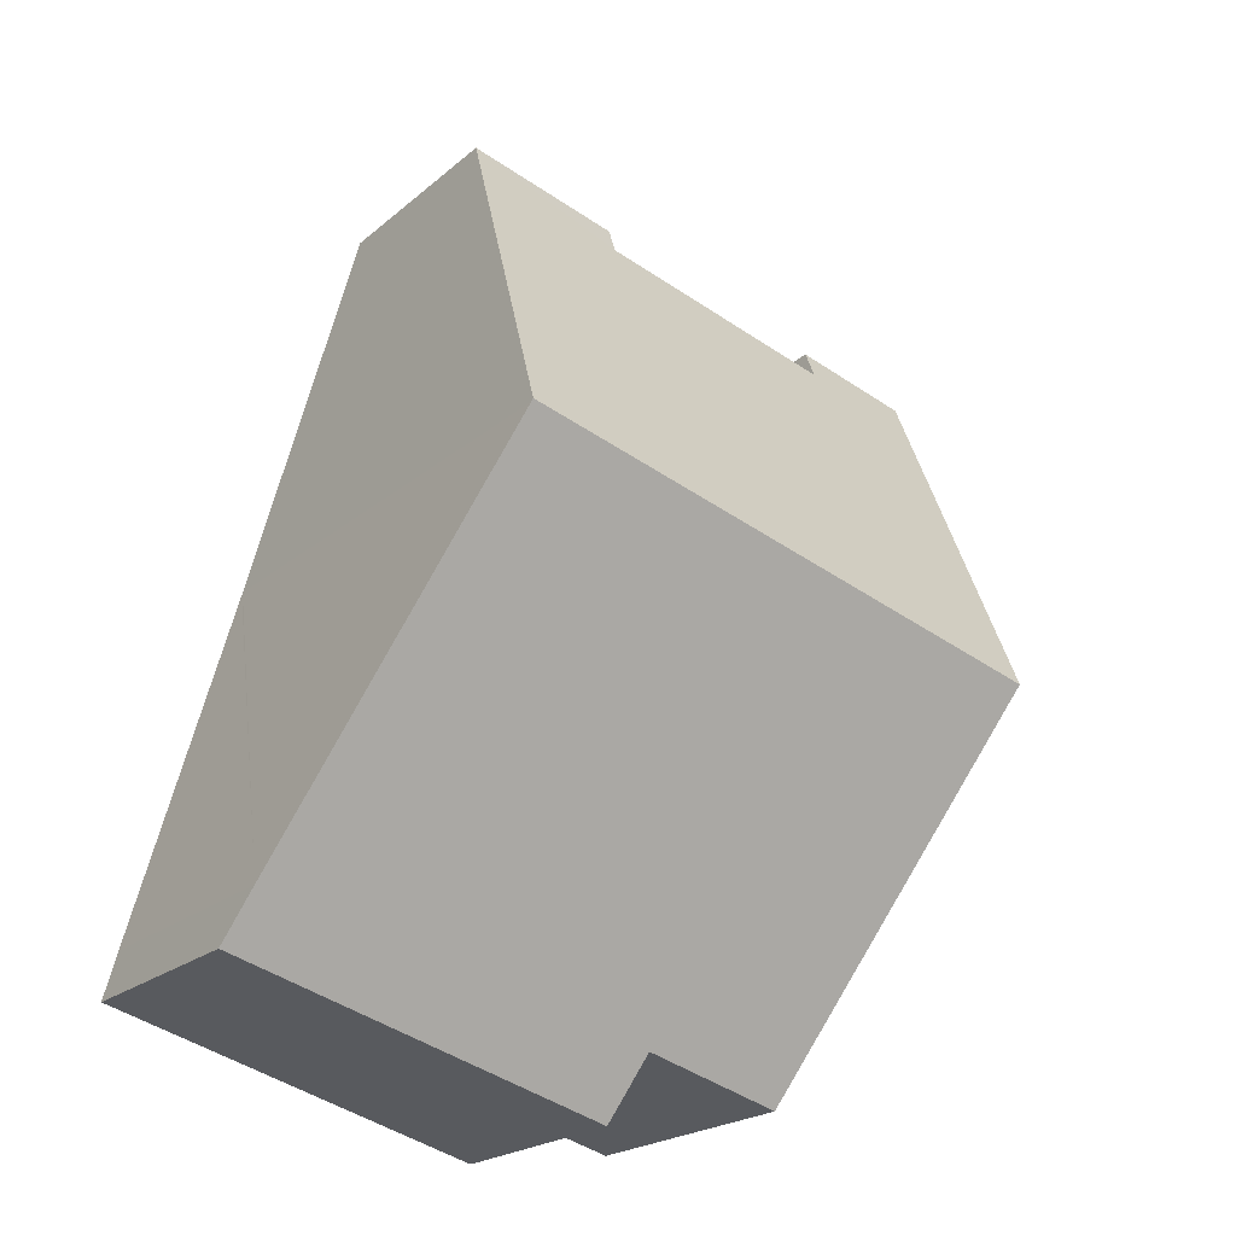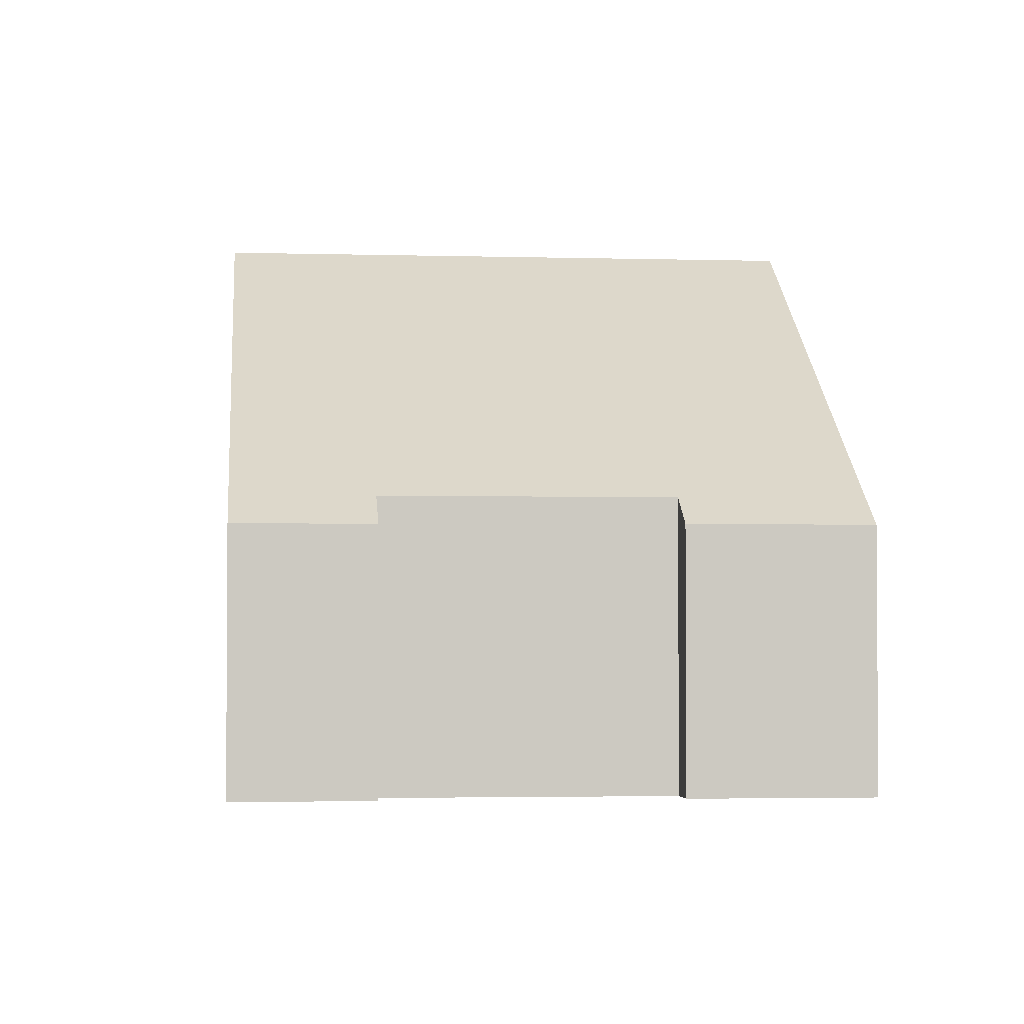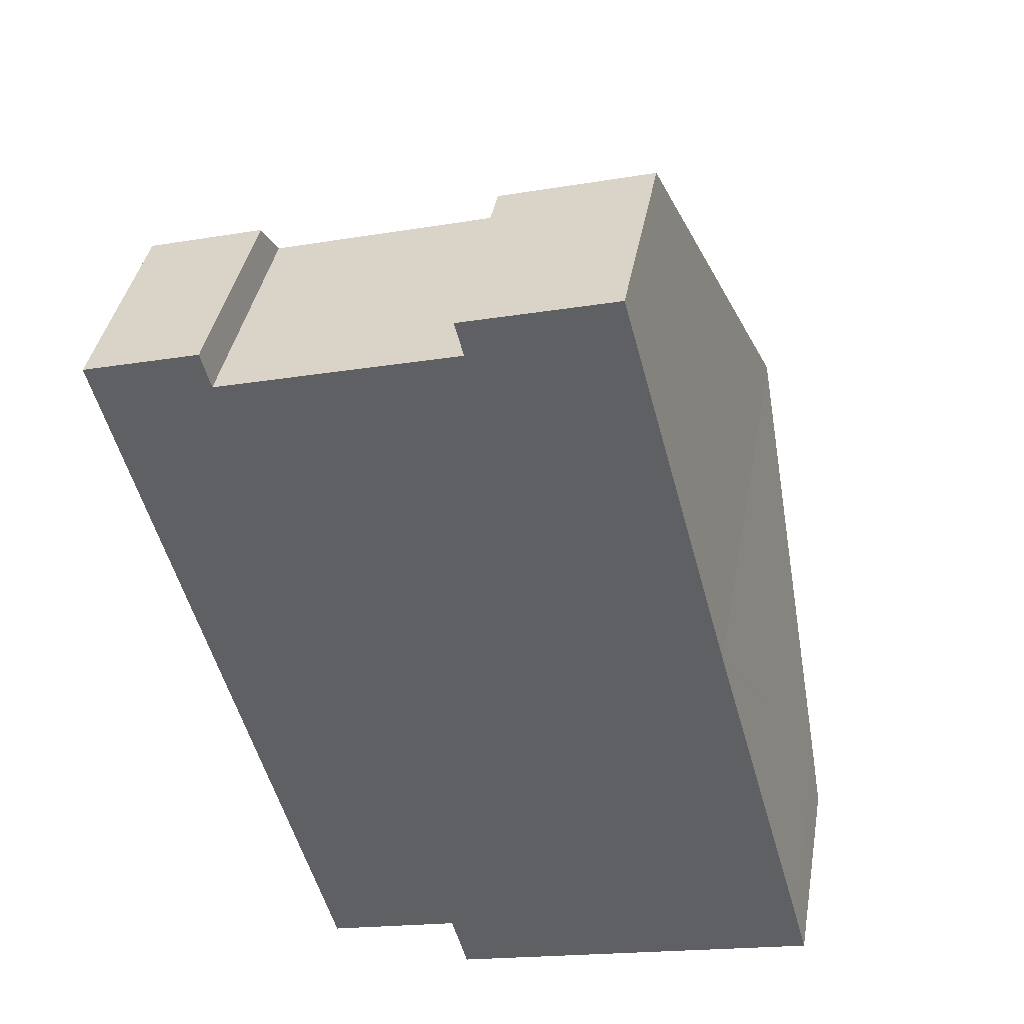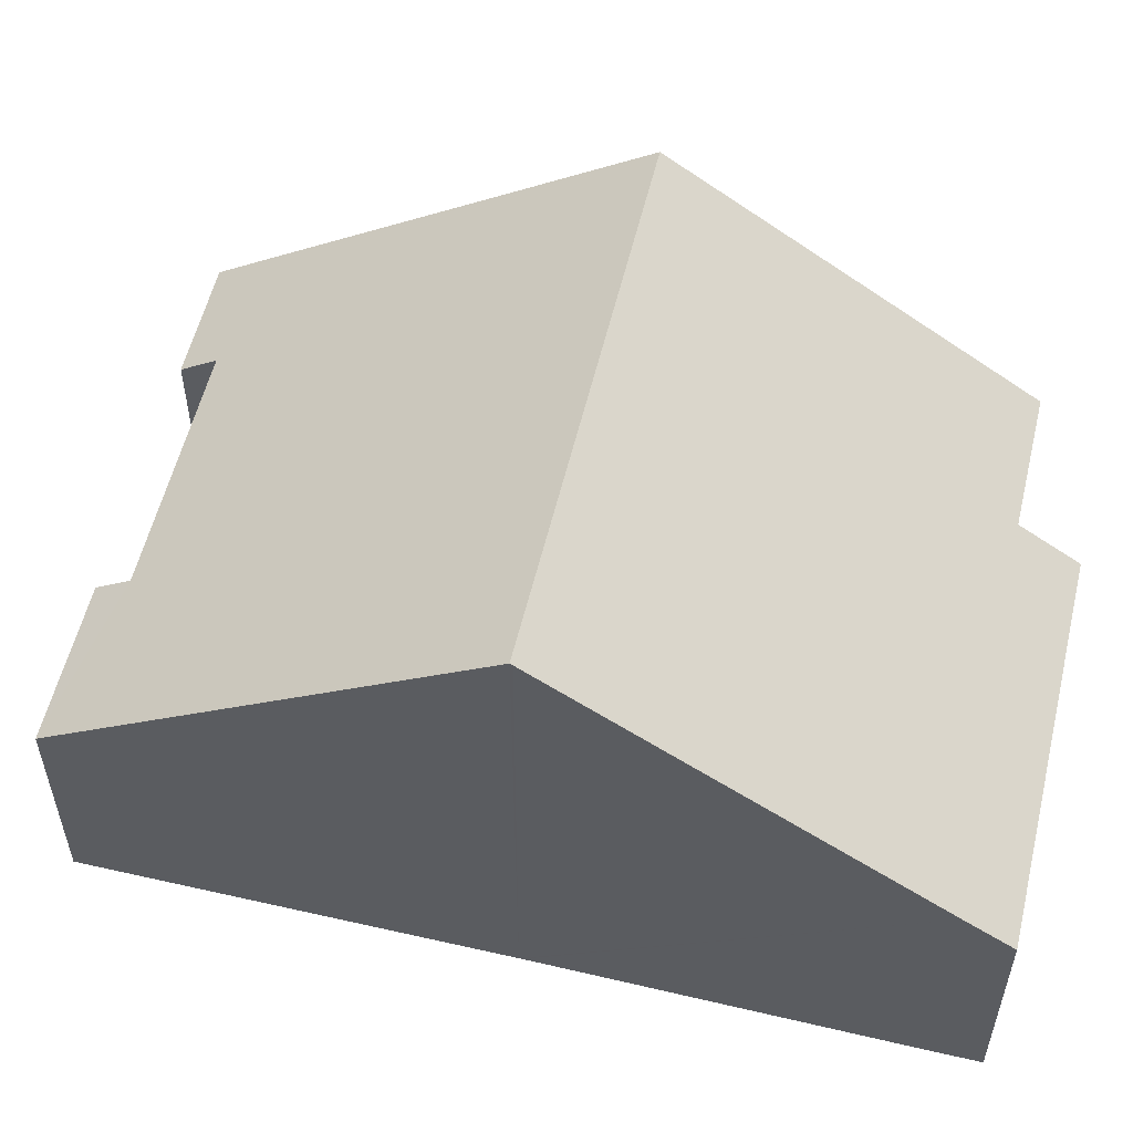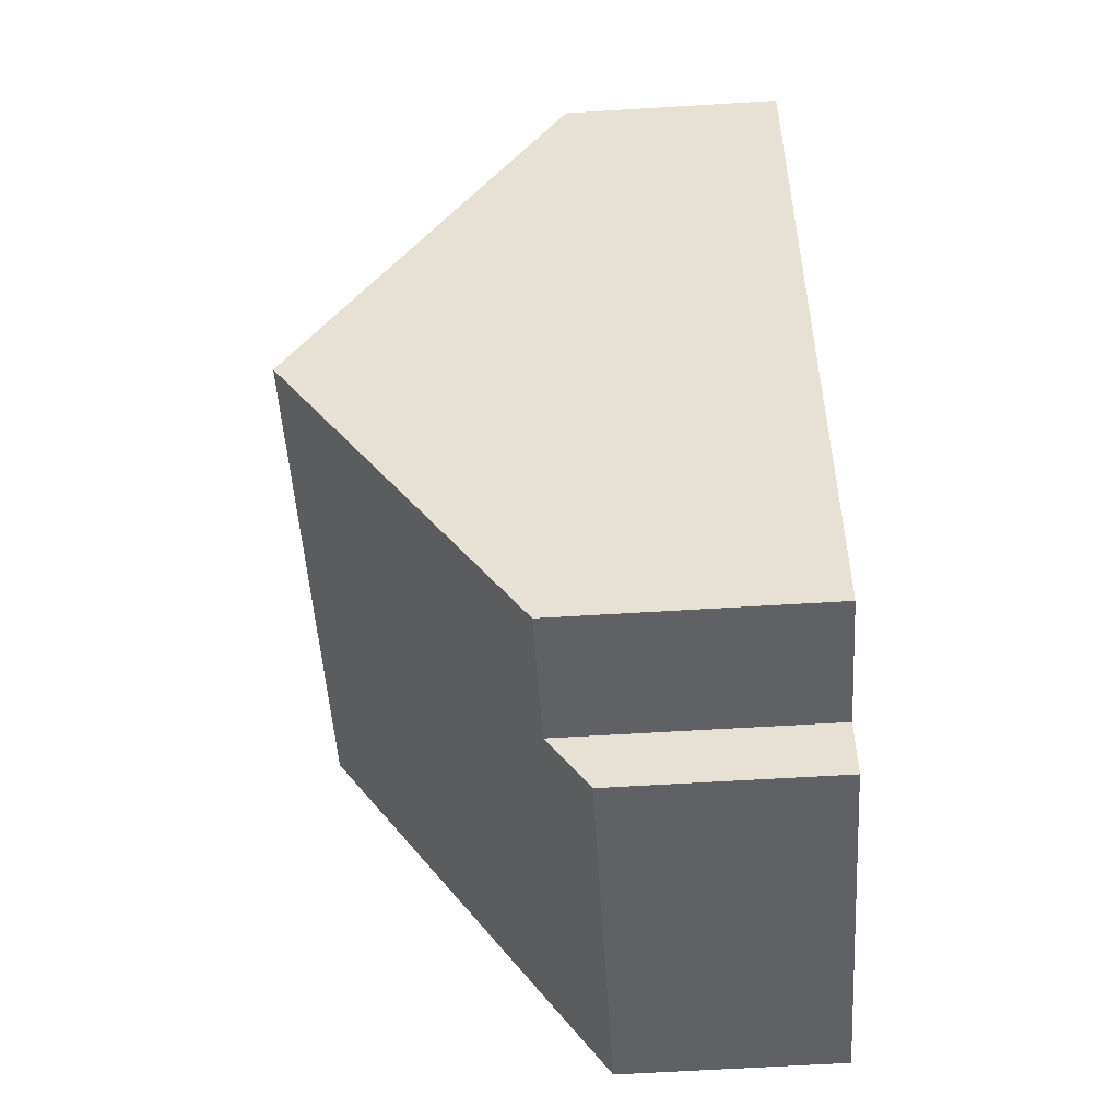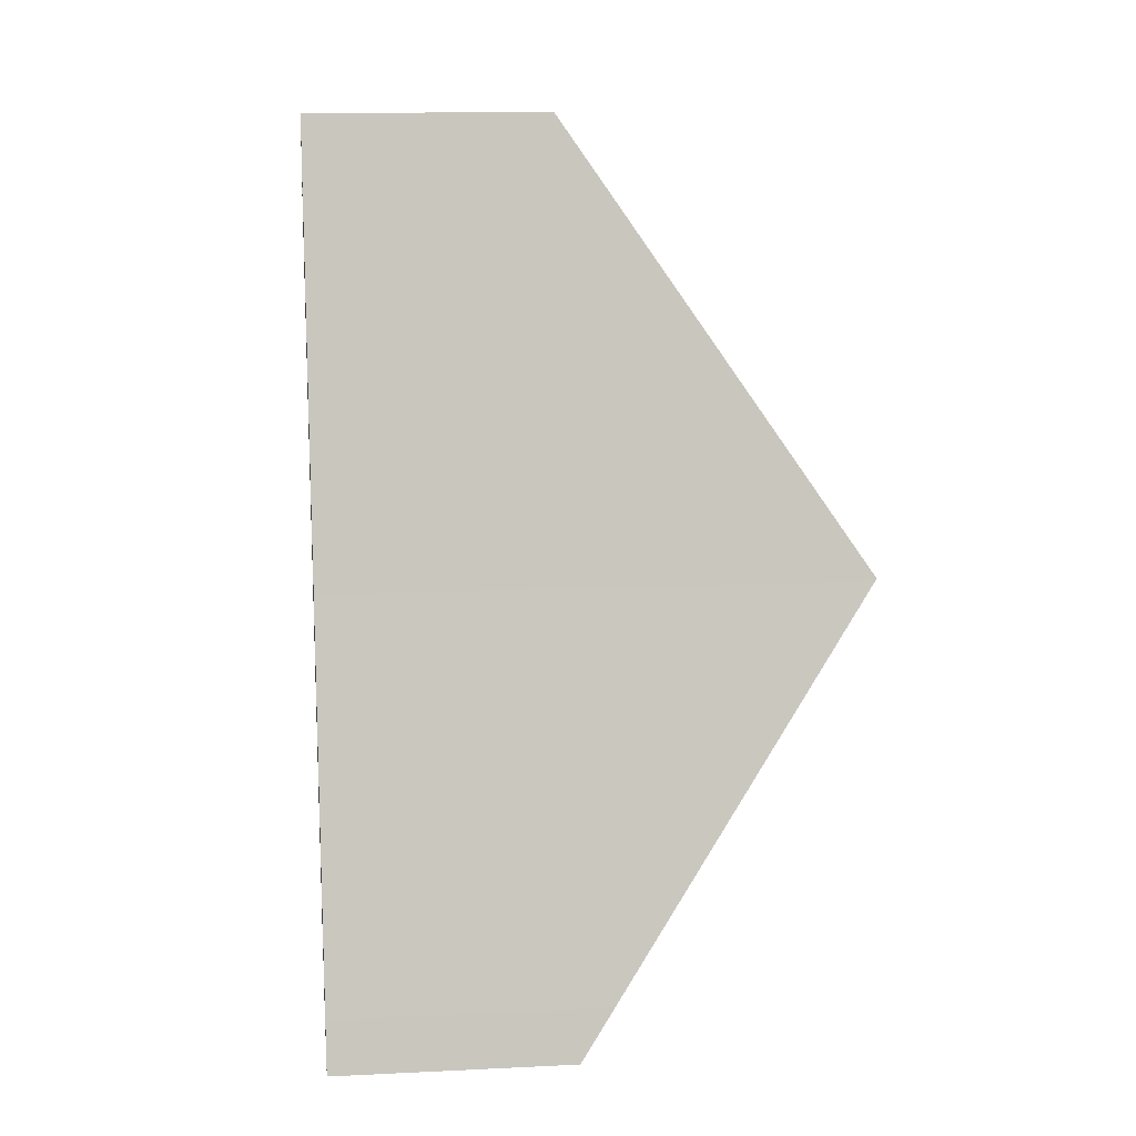
<metadata>
{"format":"obj","ext":"obj","renderer":"f3d","projection":"perspective","resolution":1024,"background":"white","views":[{"elev":-21.4,"azim":145.5,"up":"+Z"},{"elev":-2.7,"azim":-21.1,"up":"+Y"},{"elev":38.9,"azim":10.0,"up":"+Z"},{"elev":56.2,"azim":88.3,"up":"+Y"},{"elev":-64.1,"azim":-86.5,"up":"+Z"},{"elev":14.9,"azim":83.9,"up":"+Z"}]}
</metadata>
<code>
v  6.192 3.843 -13.4
v  12.44 4.402 -10.84
v  12.66 3.843 -11.65
v  10.73 8.626 -4.701
v  10.71 8.657 -4.656
v  5.915 4.545 -12.38
v  1.945 8.657 -7.027
v  3.6 4.545 -13.01
v  8.819 3.843 2.355
v  6.336 4.249 1.049
v  6.176 3.843 1.641
v  2.006 3.824 0.543
v  0 3.825 2.342e-16
v  2.174 4.25 -0.077
v  3.6 7.964e-16 -13.01
v  1.945 4.303e-16 -7.027
v  0 0 0
v  6.336 -6.423e-17 1.049
v  6.176 -1.005e-16 1.641
v  5.915 7.581e-16 -12.38
v  6.192 8.207e-16 -13.4
v  2.006 -3.325e-17 0.543
v  2.174 4.715e-18 -0.077
v  8.819 -1.442e-16 2.355
v  10.71 2.851e-16 -4.656
v  10.73 2.879e-16 -4.701
v  12.44 6.638e-16 -10.84
v  12.66 7.137e-16 -11.65
g defaultobject
f 1 2 3
f 2 1 4
f 4 1 5
f 5 1 6
f 5 6 7
f 7 6 8
f 9 10 11
f 12 7 13
f 7 12 14
f 7 14 5
f 5 14 10
f 5 10 9
f 15 7 8
f 7 15 13
f 13 15 16
f 13 16 17
f 18 11 10
f 11 18 19
f 1 20 6
f 20 1 21
f 17 12 13
f 12 17 22
f 23 10 14
f 10 23 18
f 19 9 11
f 9 19 24
f 12 23 14
f 23 12 22
f 24 5 9
f 5 24 25
f 5 25 4
f 4 25 2
f 2 25 26
f 2 26 27
f 2 27 3
f 3 27 28
f 28 1 3
f 1 28 21
f 20 8 6
f 8 20 15
f 27 21 28
f 21 27 26
f 21 26 20
f 20 26 15
f 15 26 16
f 16 26 25
f 16 25 24
f 16 24 18
f 18 24 19
f 16 23 17
f 23 16 18
f 17 23 22

</code>
